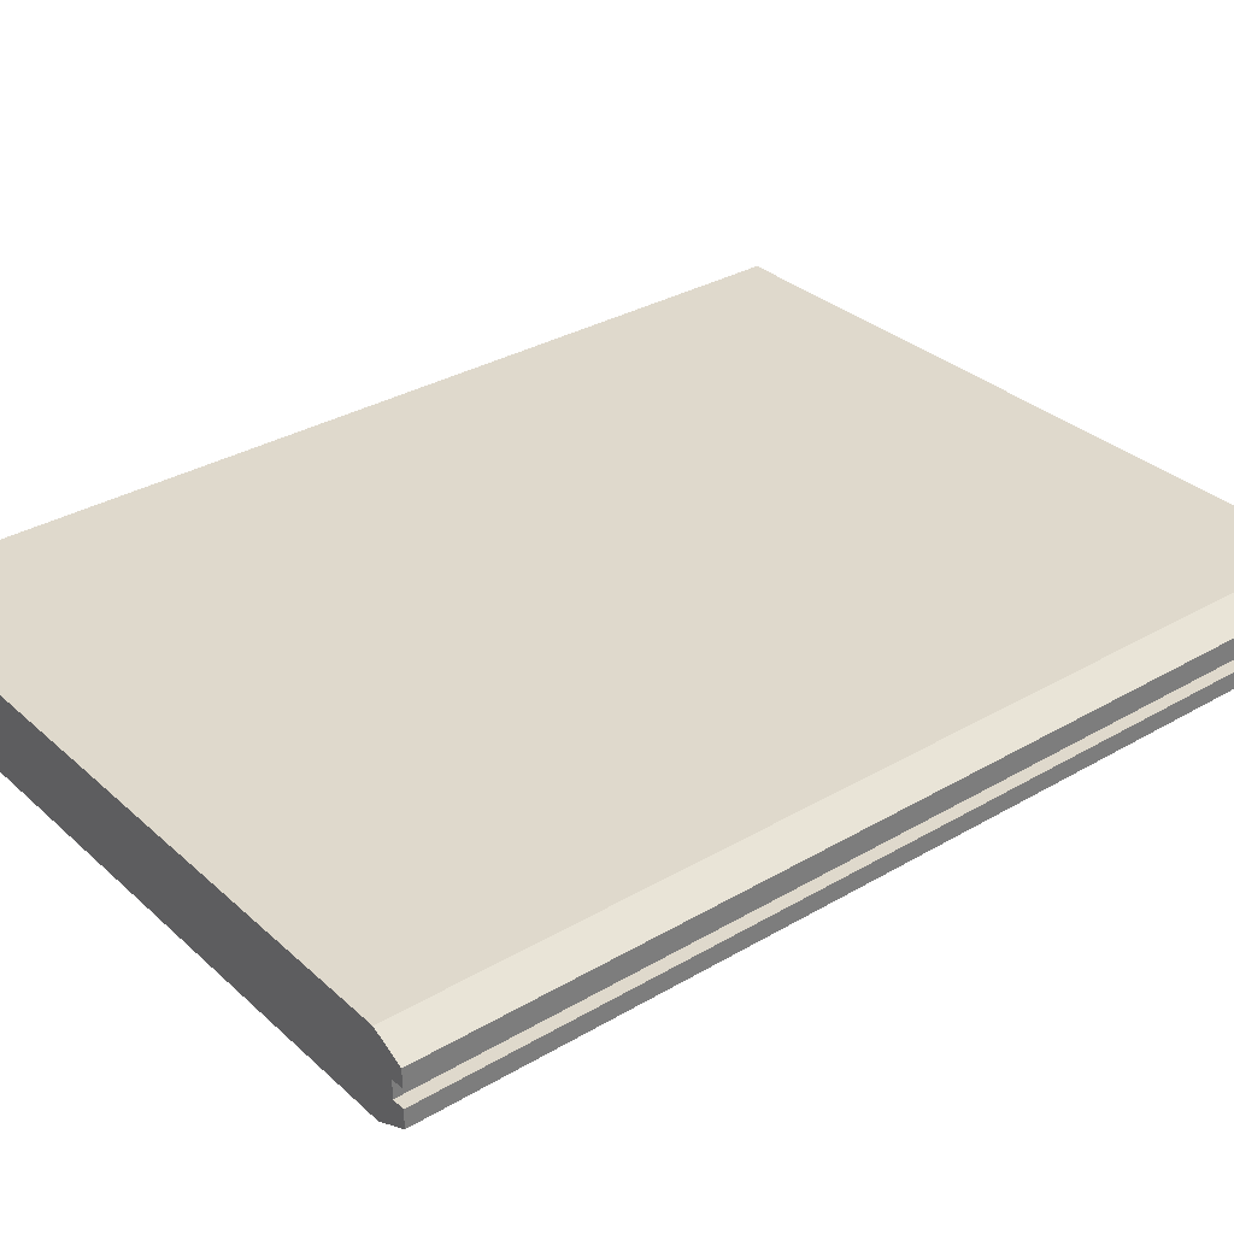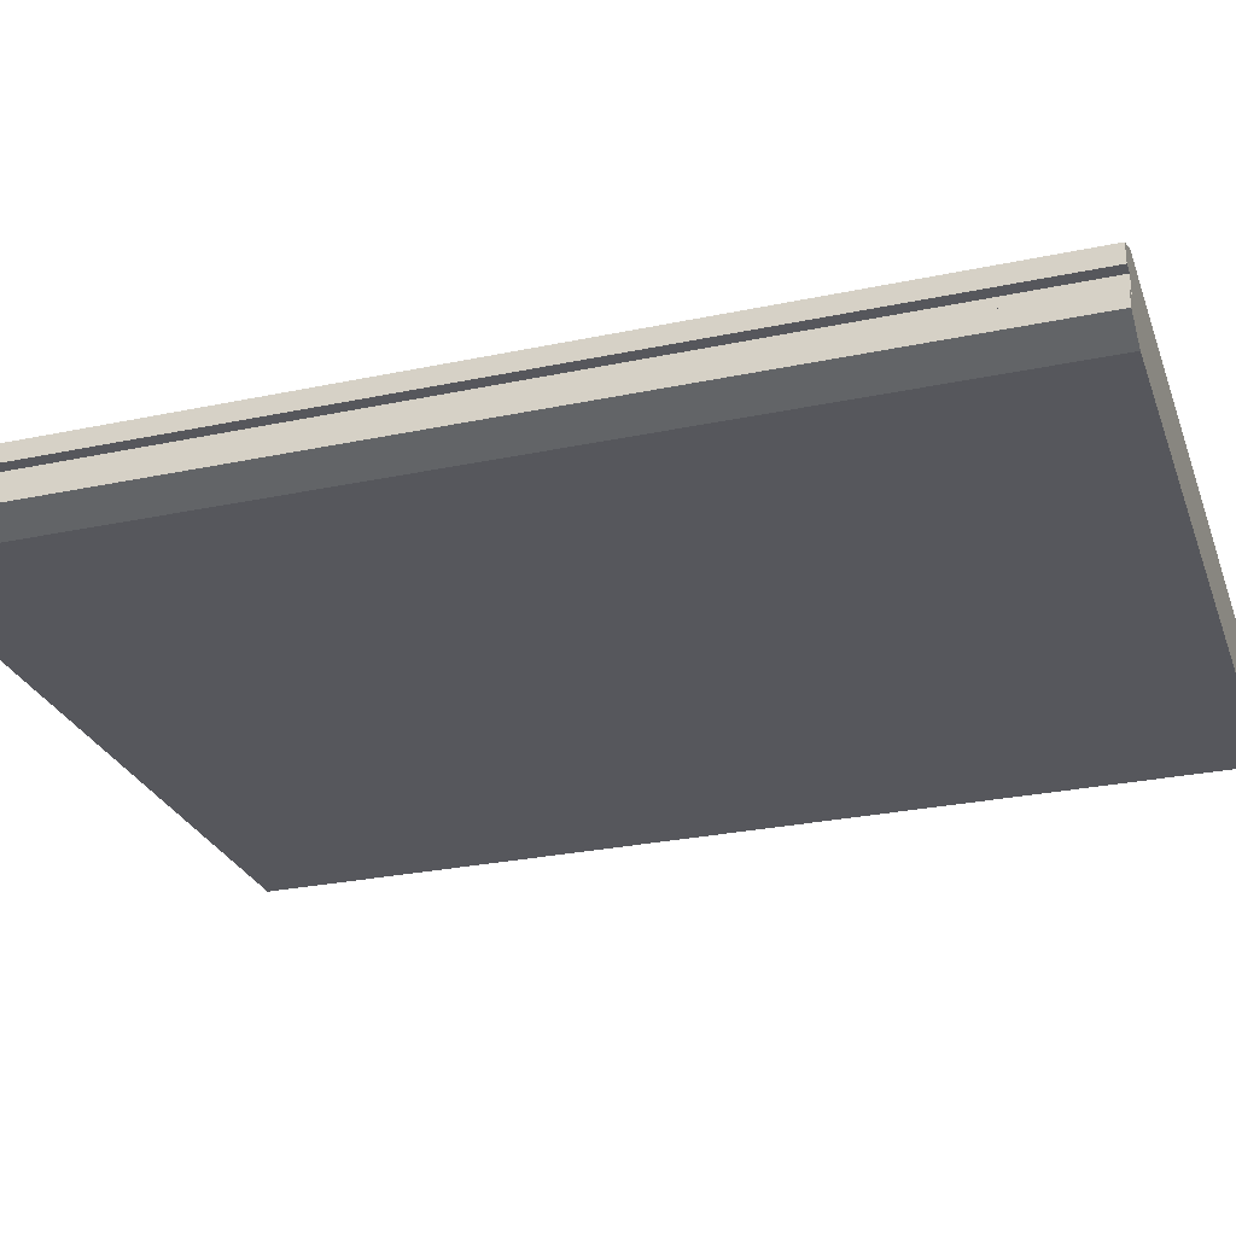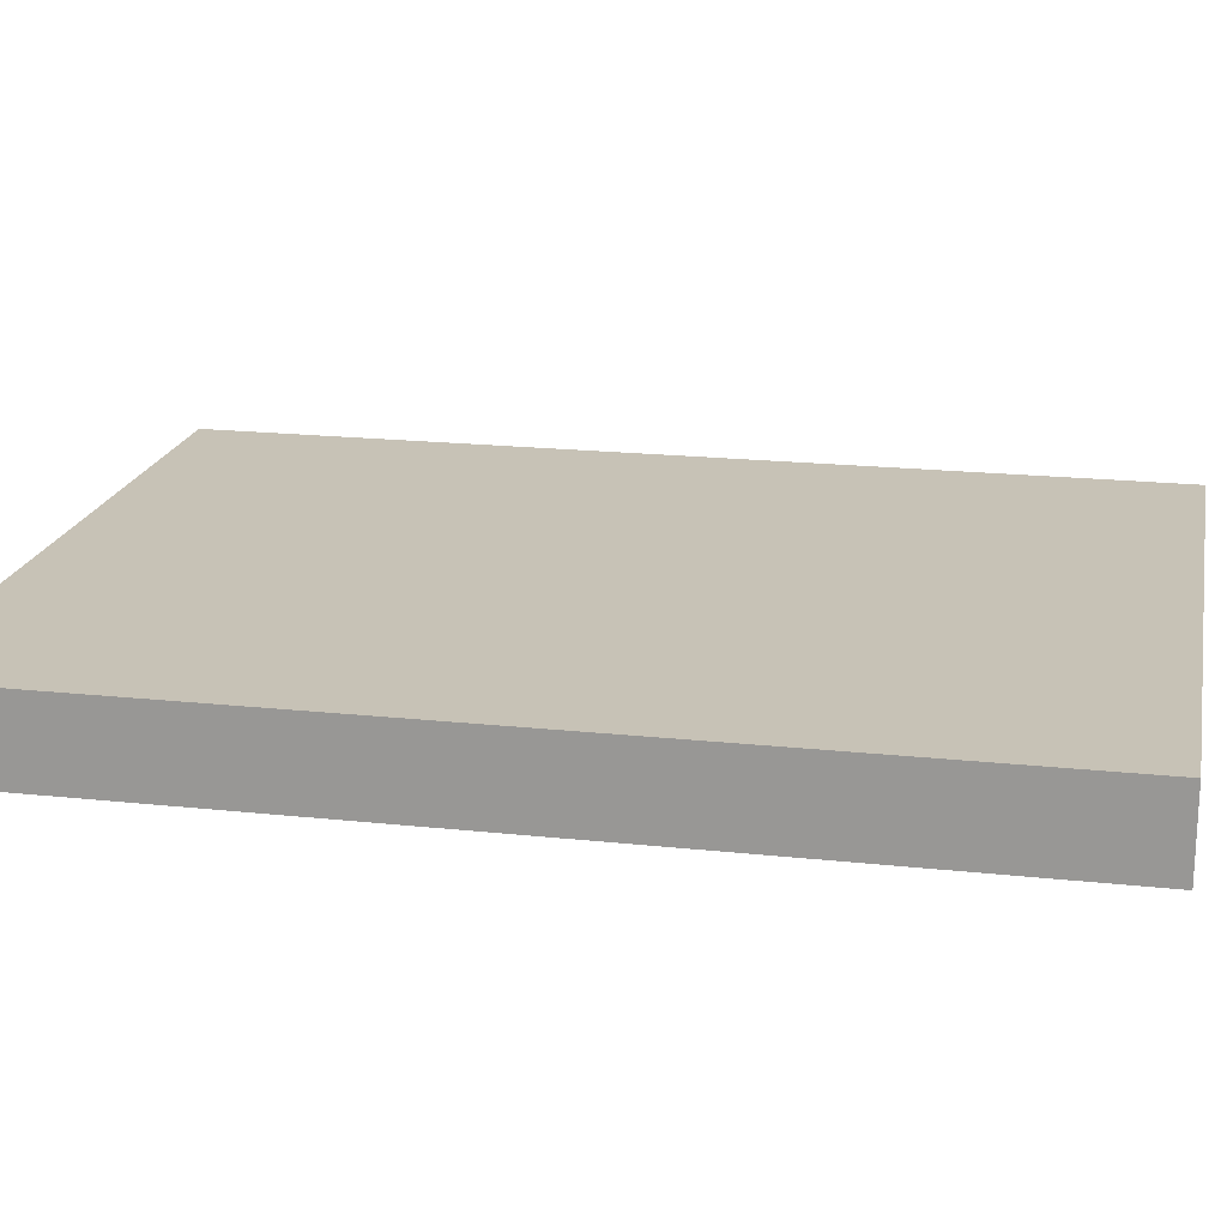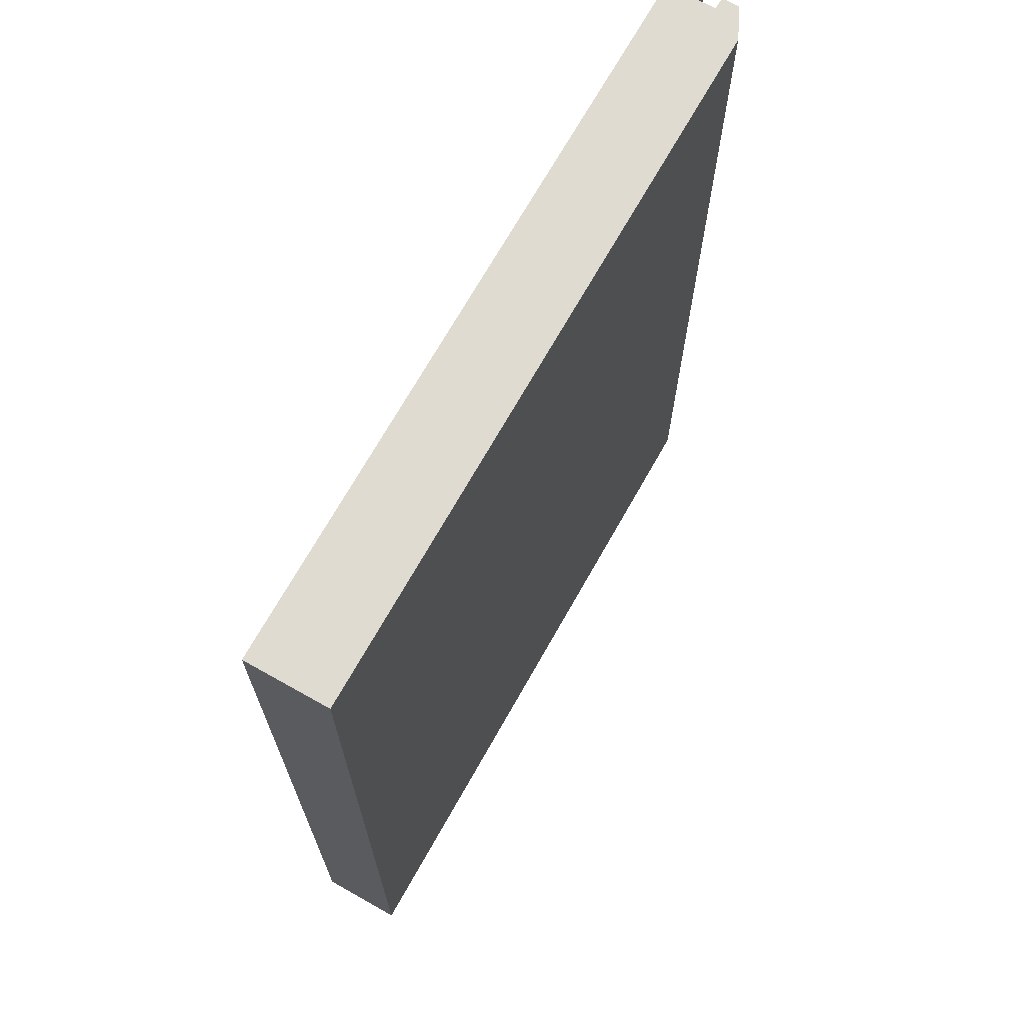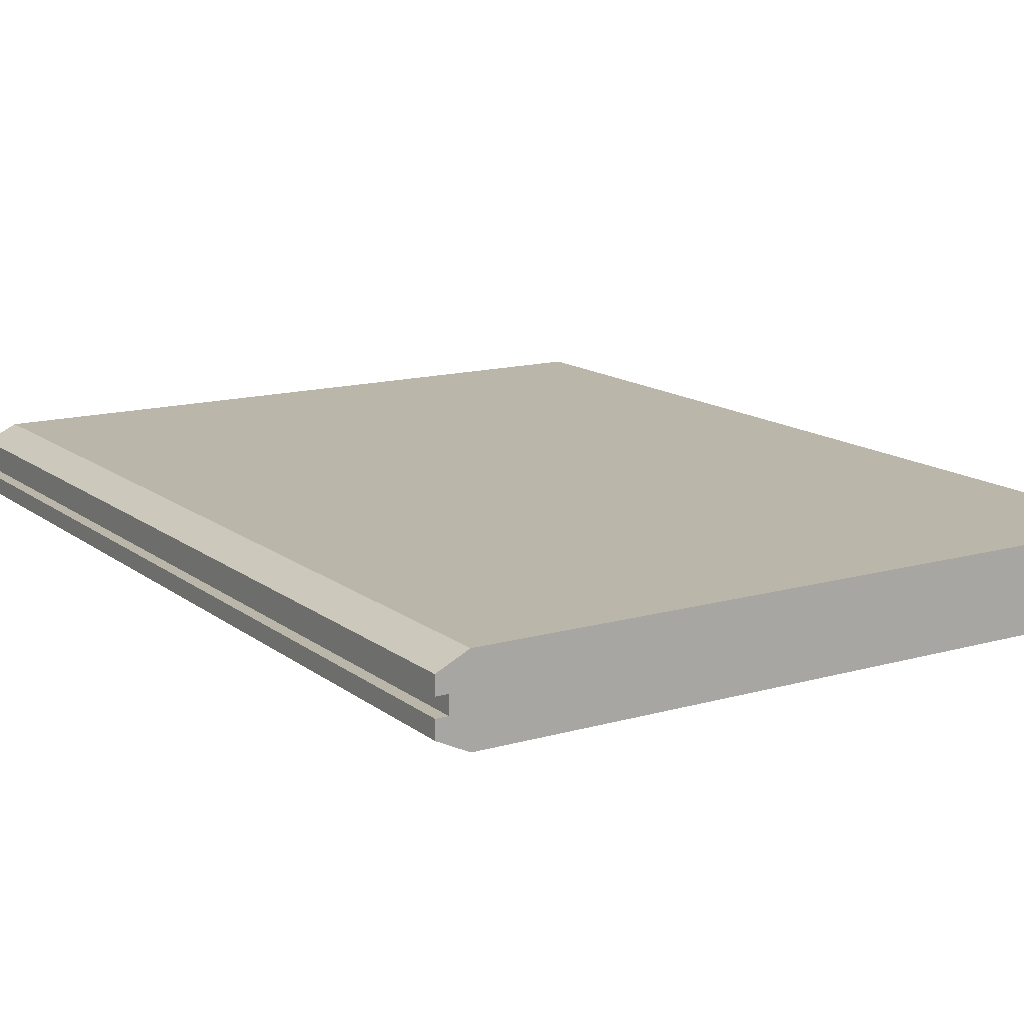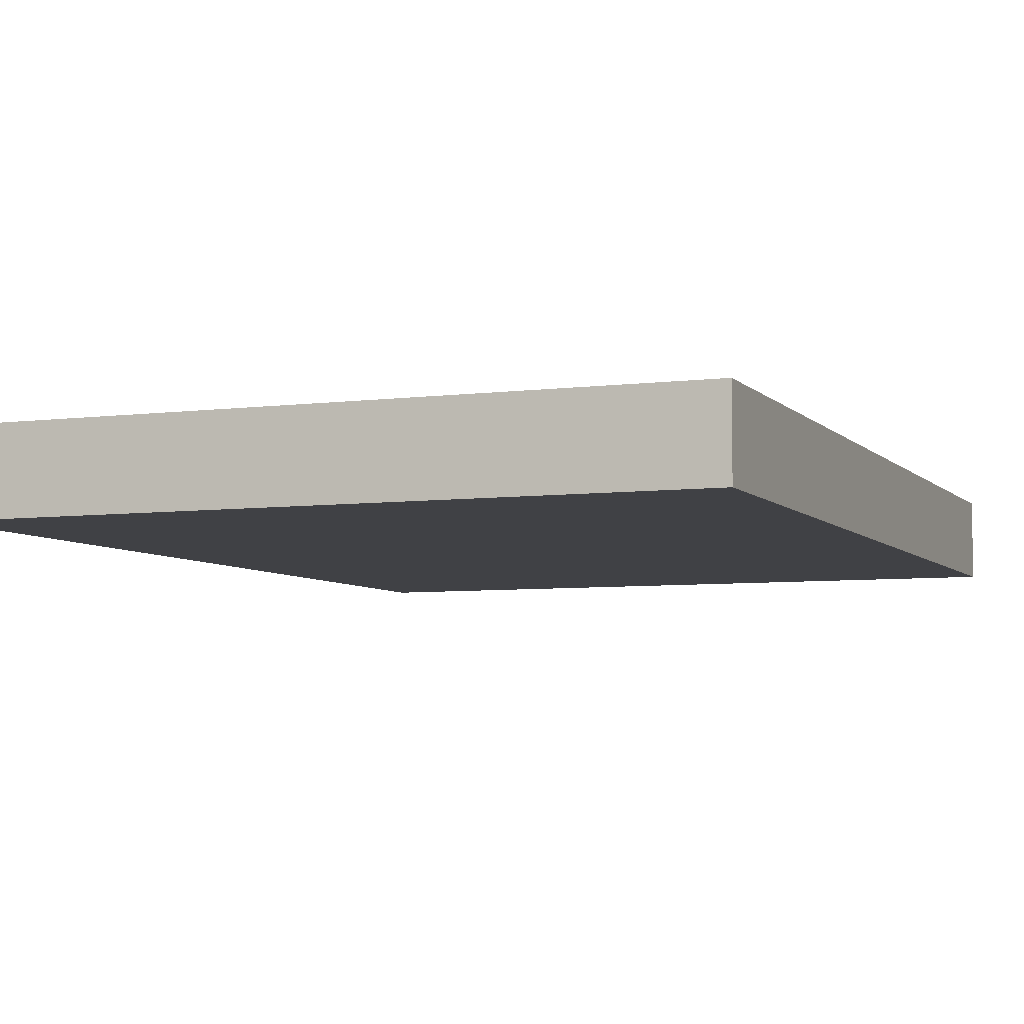
<metadata>
{"format":"obj","ext":"obj","renderer":"f3d","projection":"perspective","resolution":1024,"background":"white","views":[{"elev":32.3,"azim":-129.1,"up":"+Z"},{"elev":-27.5,"azim":-72.0,"up":"+Z"},{"elev":19.2,"azim":101.5,"up":"+Z"},{"elev":70.0,"azim":119.4,"up":"+Y"},{"elev":14.1,"azim":-32.1,"up":"+Z"},{"elev":-5.9,"azim":21.7,"up":"+Z"}]}
</metadata>
<code>
o Door_Double_Door_B_Cube.021
v 0.1413 4.333 -0.1875
v 3.333 0 -0.1875
v 0.1413 0 -0.1875
v 3.333 4.333 -0.1875
v 3.333 -0 0.1875
v 0.1413 -0 0.1875
v 0.1413 0 0
v 0.1413 4.333 1e-06
v 0.1413 4.333 0.1875
v 3.333 4.333 0.1875
v 0 -0 0.1194
v 0 4.333 -0.1194
v 0 0 -0.1194
v 0 4.333 0.03981
v 0 4.333 0.1194
v 0.055 -0 0.03981
v 0 -0 0.03981
v 0 0 -0.03981
v 0 4.333 -0.03981
v 0.055 4.333 -0.03981
v 0.055 4.333 0.03981
v 0.055 0 -0.03981
f 1 2 3
f 4 5 2
f 5 6 7
f 8 9 10
f 10 6 5
f 9 11 6
f 12 3 13
f 14 11 15
f 14 16 17
f 12 18 19
f 20 16 21
f 18 20 19
f 8 1 20
f 12 20 1
f 21 15 9
f 9 8 21
f 21 8 20
f 22 13 3
f 7 22 3
f 22 7 16
f 7 6 16
f 11 16 6
f 1 4 2
f 4 10 5
f 7 3 2
f 2 5 7
f 10 4 8
f 4 1 8
f 10 9 6
f 9 15 11
f 12 1 3
f 14 17 11
f 14 21 16
f 12 13 18
f 20 22 16
f 18 22 20
f 12 19 20
f 21 14 15
f 22 18 13
f 11 17 16

</code>
